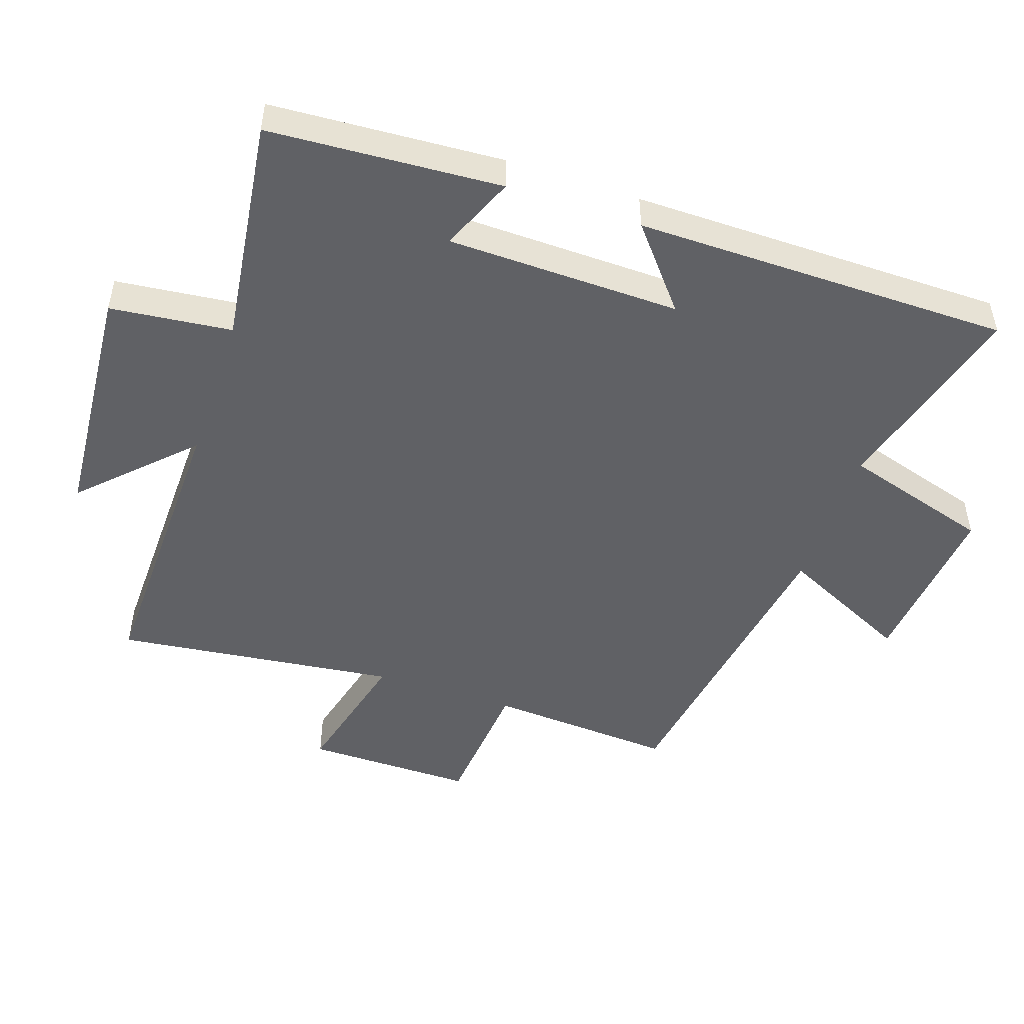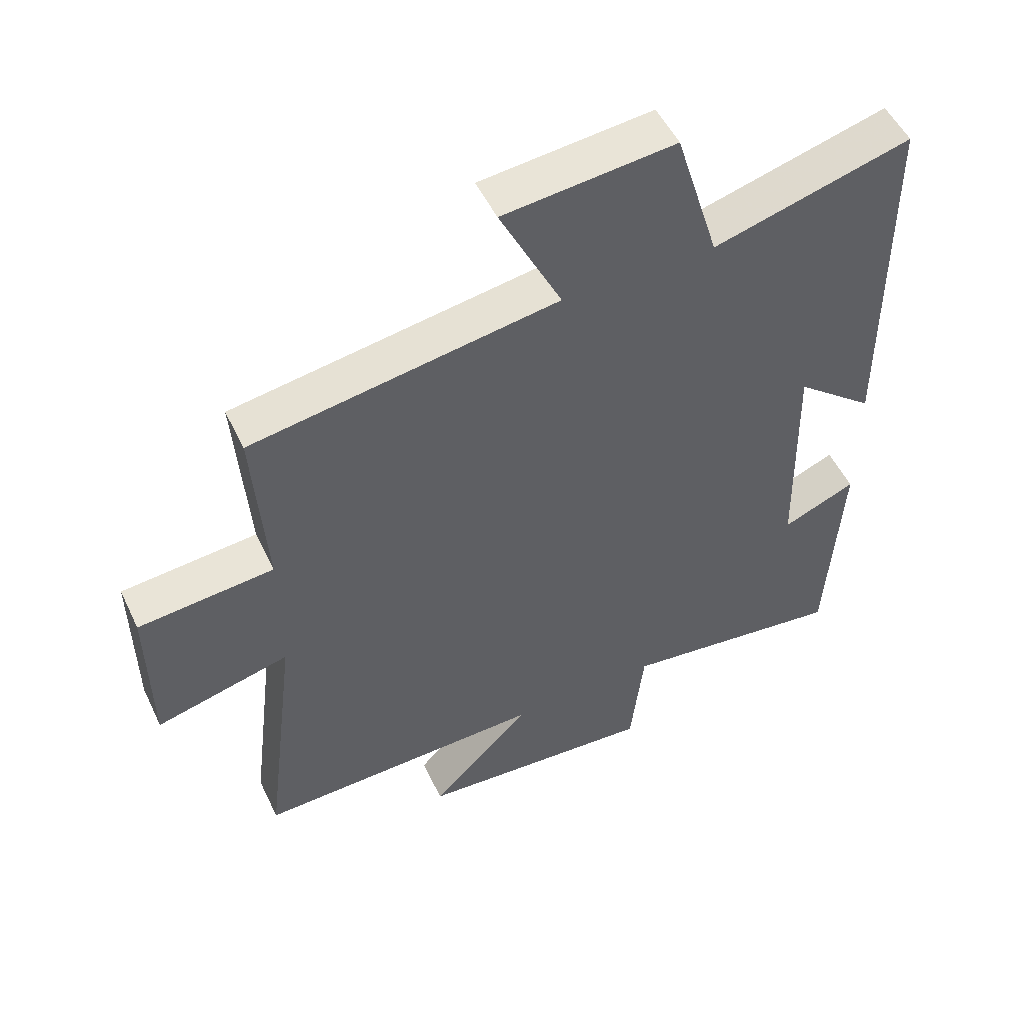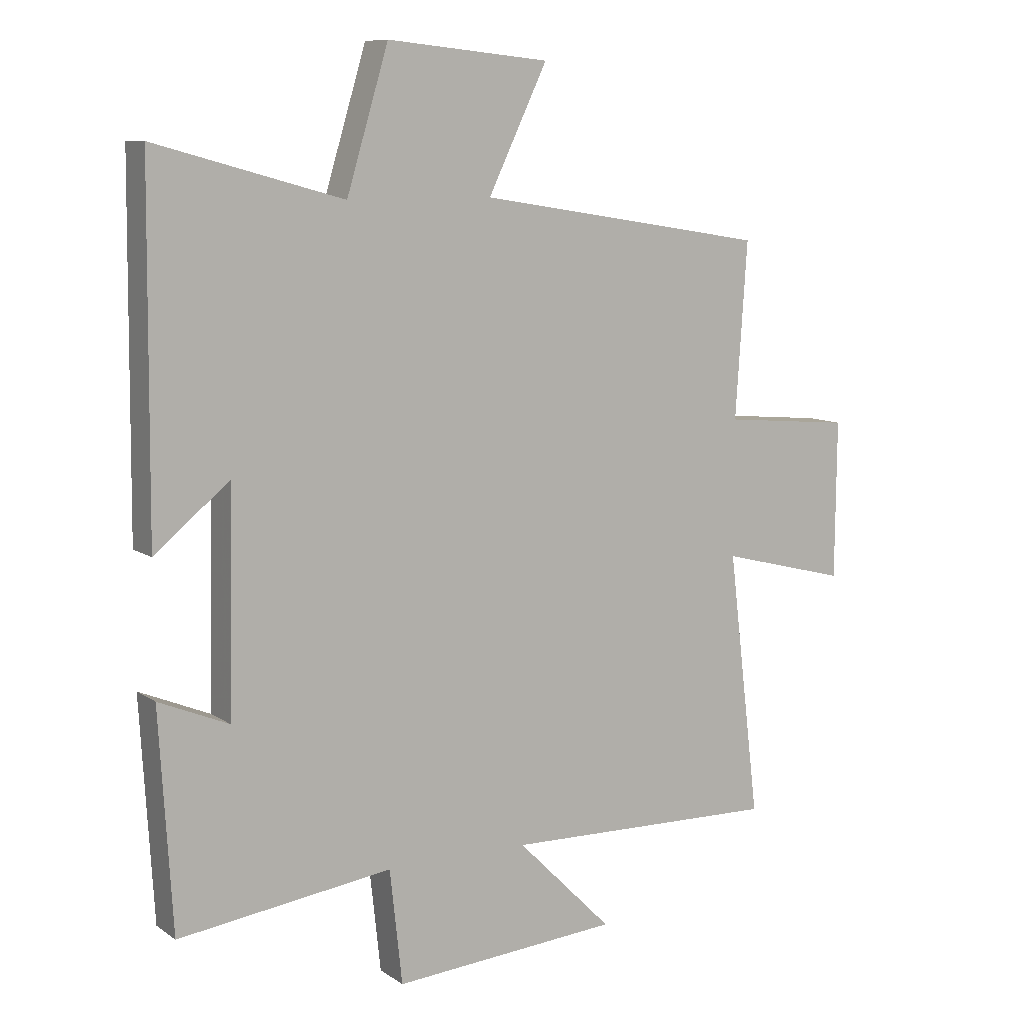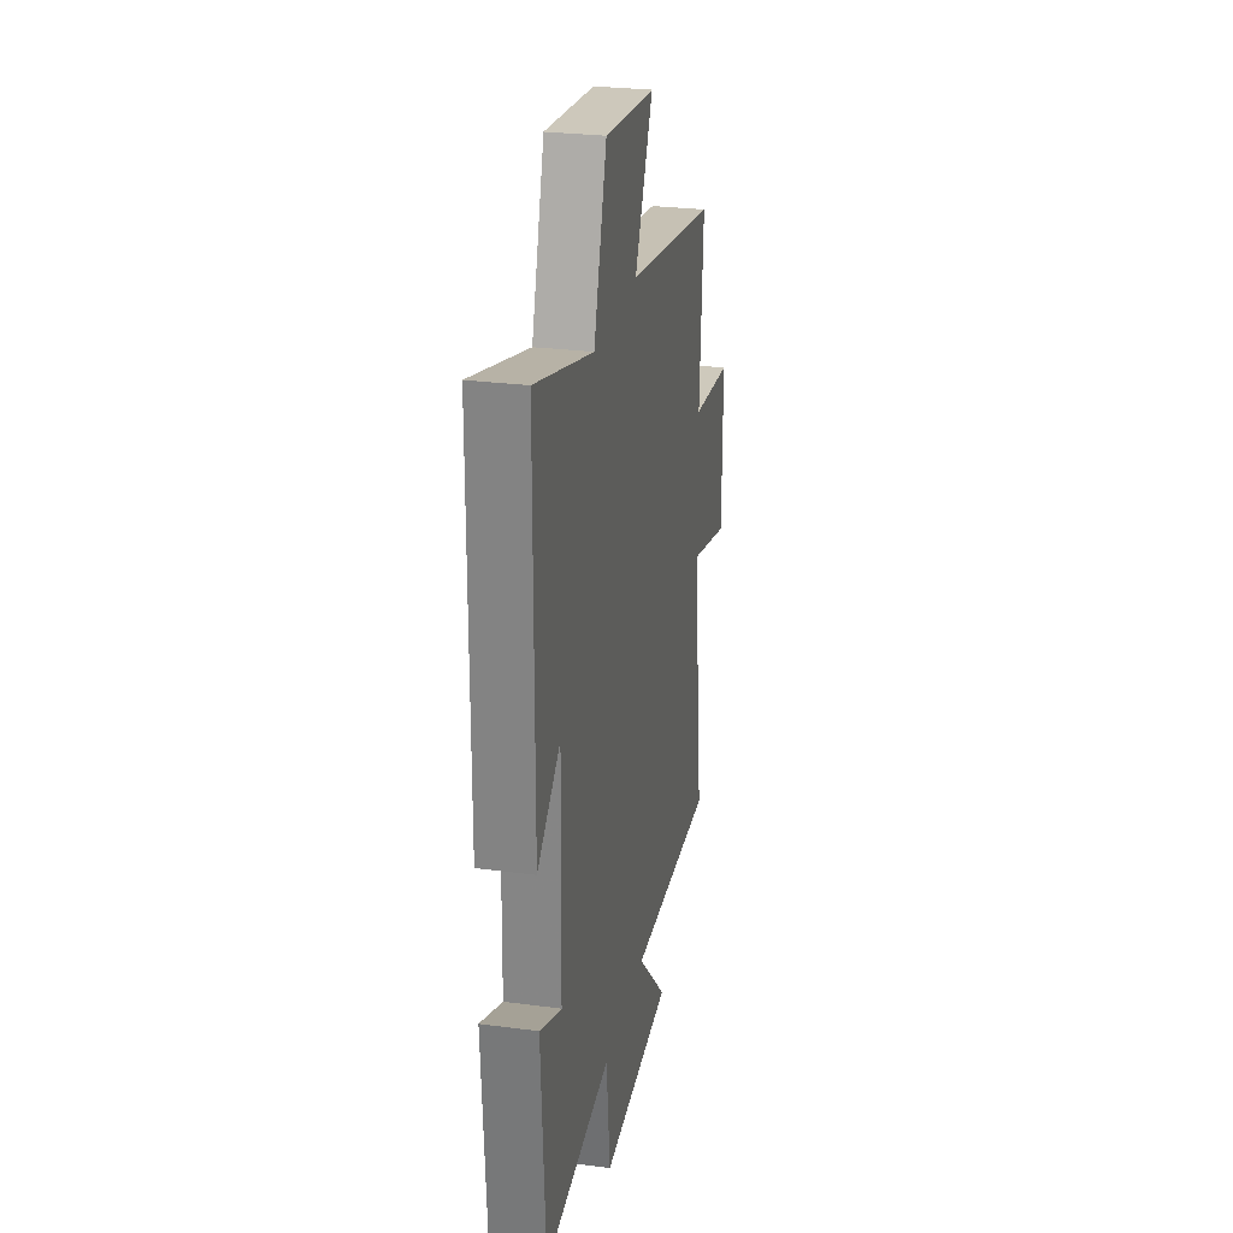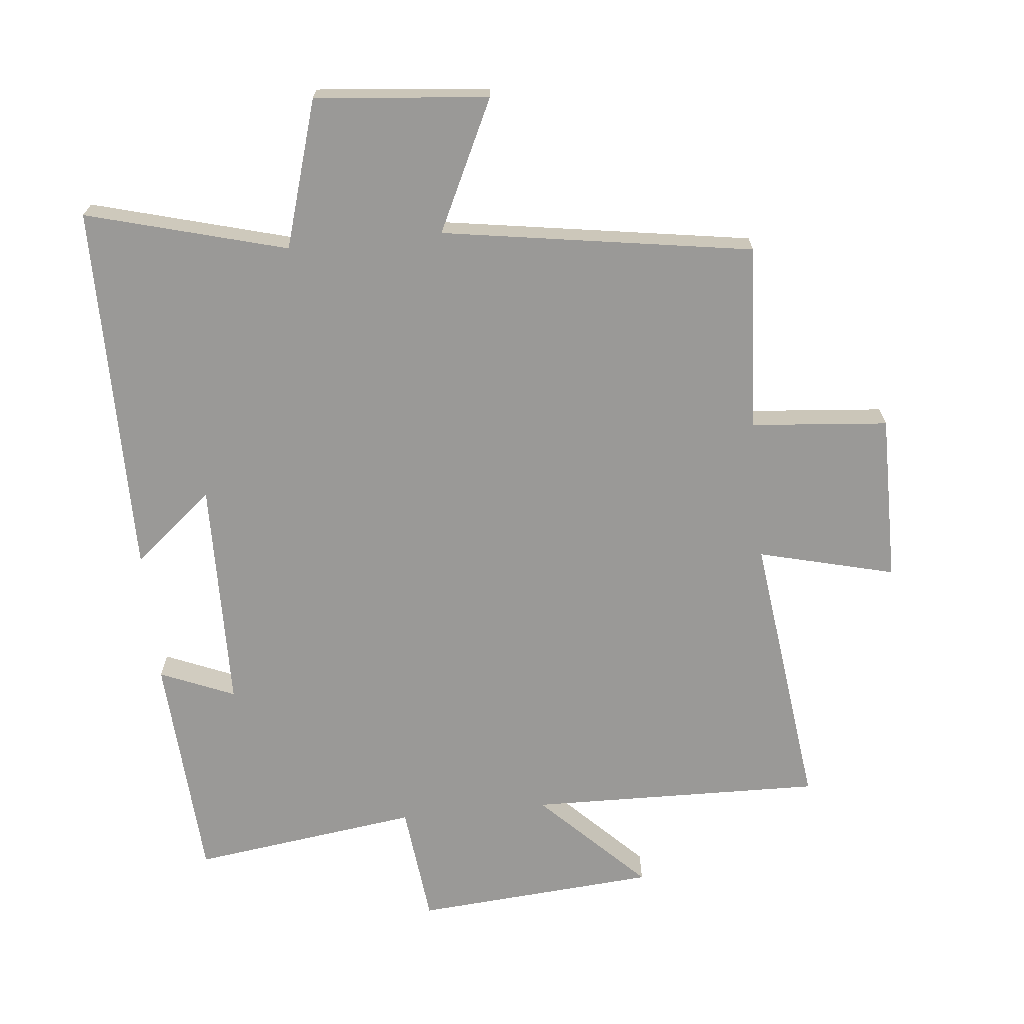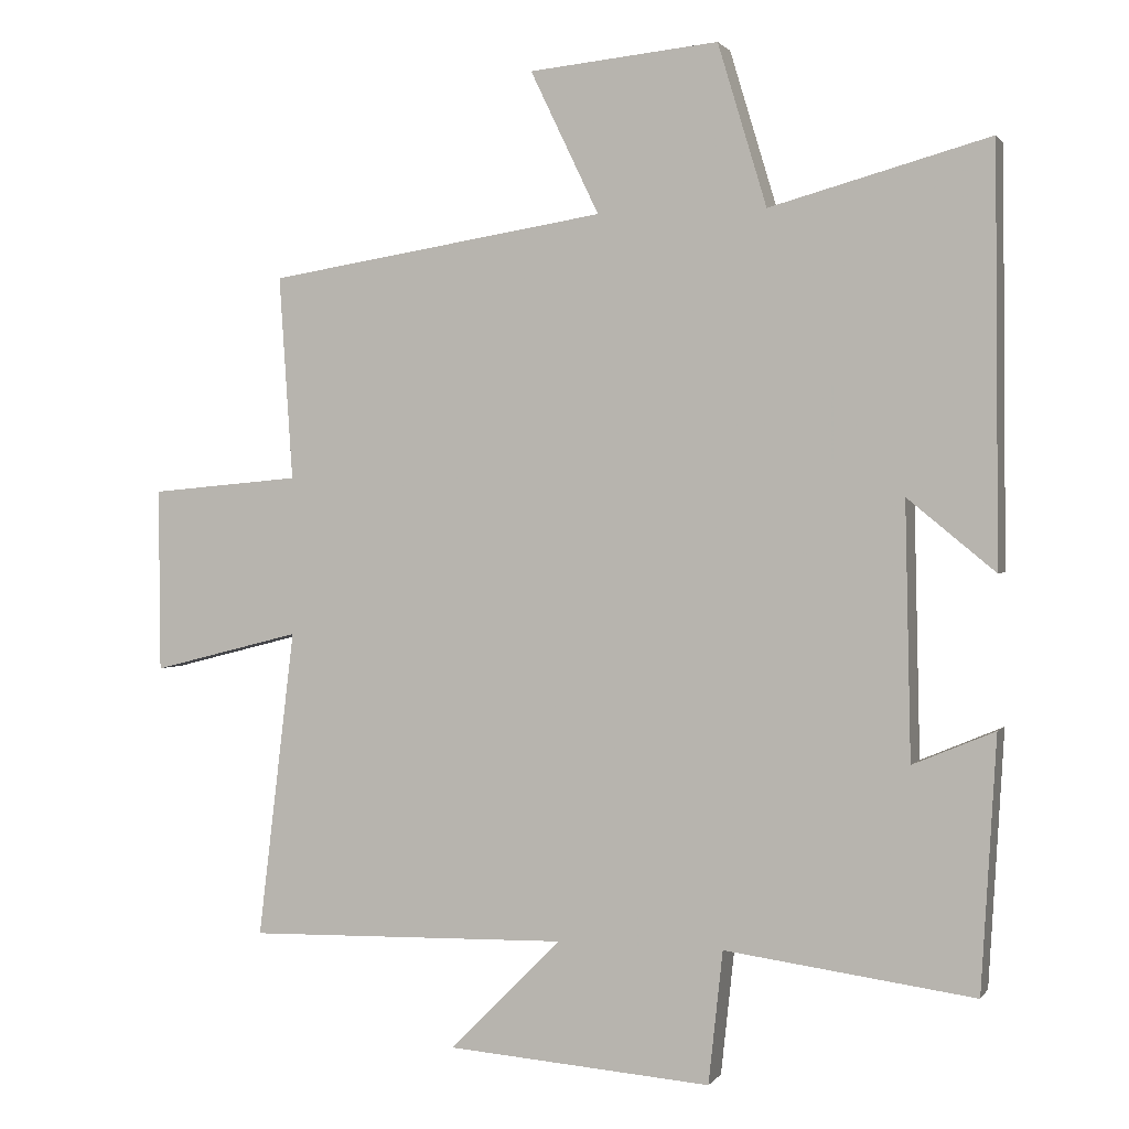
<metadata>
{"format":"obj","ext":"obj","renderer":"f3d","projection":"perspective","resolution":1024,"background":"white","views":[{"elev":-49.2,"azim":-108.6,"up":"+Y"},{"elev":52.0,"azim":154.9,"up":"+Z"},{"elev":9.4,"azim":-31.1,"up":"+Z"},{"elev":27.2,"azim":-78.5,"up":"+Z"},{"elev":-68.9,"azim":5.9,"up":"+Y"},{"elev":1.3,"azim":-162.4,"up":"+Z"}]}
</metadata>
<code>
v 0.552 0.07 -0.511
v 0.103 0.07 -0.5
v 0.259 0.07 -0.657
v -0.111 0.07 -0.685
v -0.131 0.07 -0.5
v -0.479 0.07 -0.546
v -0.5 0.07 -0.193
v -0.386 0.07 -0.241
v -0.378 0.07 0.113
v -0.5 0.07 0.013
v -0.495 0.07 0.584
v -0.19 0.07 0.5
v -0.122 0.07 0.725
v 0.142 0.07 0.699
v 0.046 0.07 0.5
v 0.519 0.07 0.425
v 0.5 0.07 0.141
v 0.71 0.07 0.122
v 0.708 0.07 -0.134
v 0.5 0.07 -0.081
v 0.552 0 -0.511
v 0.103 0 -0.5
v 0.259 0 -0.657
v -0.111 0 -0.685
v -0.131 0 -0.5
v -0.479 0 -0.546
v -0.5 0 -0.193
v -0.386 0 -0.241
v -0.378 0 0.113
v -0.5 0 0.013
v -0.495 0 0.584
v -0.19 0 0.5
v -0.122 0 0.725
v 0.142 0 0.699
v 0.046 0 0.5
v 0.519 0 0.425
v 0.5 0 0.141
v 0.71 0 0.122
v 0.708 0 -0.134
v 0.5 0 -0.081
f 17 18 19 20
f 15 16 17
f 15 17 20
f 12 13 14 15
f 12 15 20 1
f 9 10 11 12
f 8 9 12 1
f 5 6 7 8
f 2 3 4 5
f 2 5 8
f 1 2 8
f 40 39 38 37
f 37 36 35
f 40 37 35
f 35 34 33 32
f 21 40 35 32
f 32 31 30 29
f 21 32 29 28
f 28 27 26 25
f 25 24 23 22
f 28 25 22
f 28 22 21
f 1 21 22 2
f 2 22 23 3
f 3 23 24 4
f 4 24 25 5
f 5 25 26 6
f 6 26 27 7
f 7 27 28 8
f 8 28 29 9
f 9 29 30 10
f 10 30 31 11
f 11 31 32 12
f 12 32 33 13
f 13 33 34 14
f 14 34 35 15
f 15 35 36 16
f 16 36 37 17
f 17 37 38 18
f 18 38 39 19
f 19 39 40 20
f 20 40 21 1

</code>
